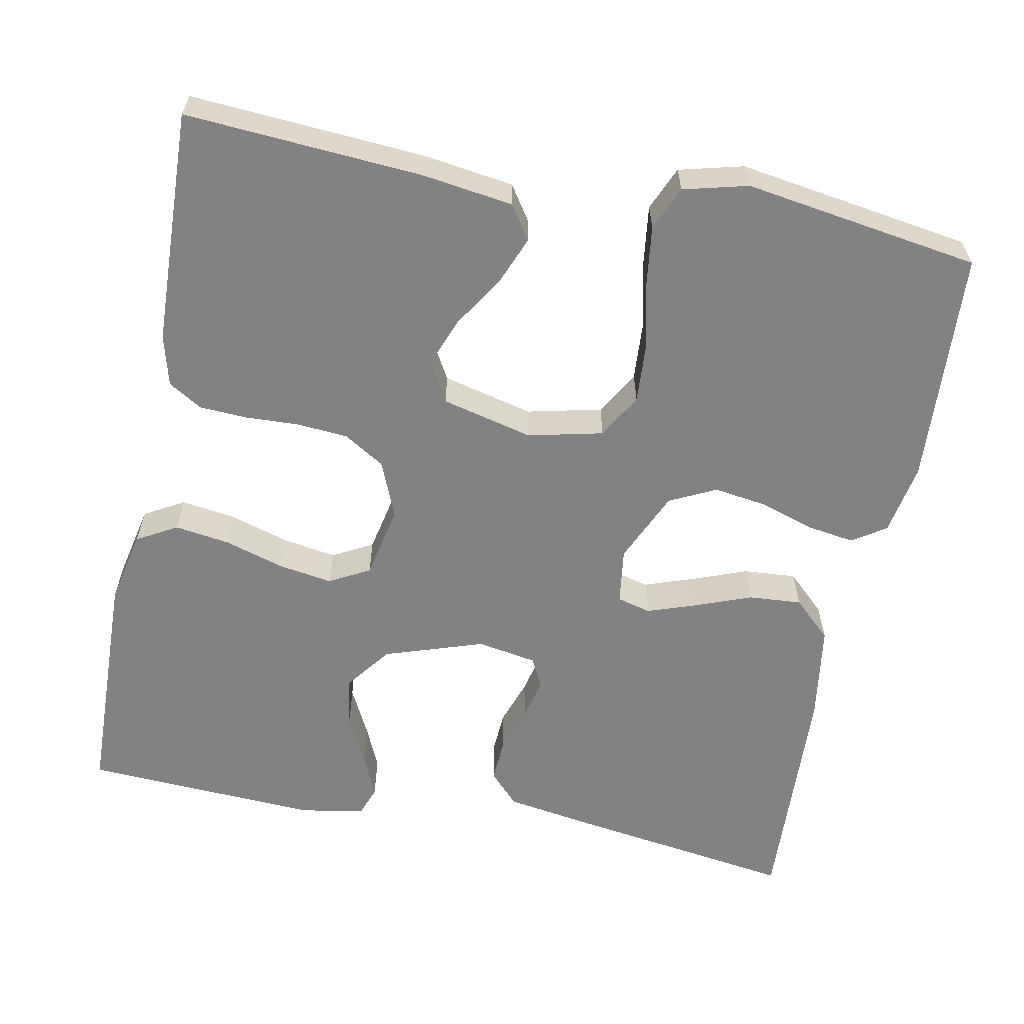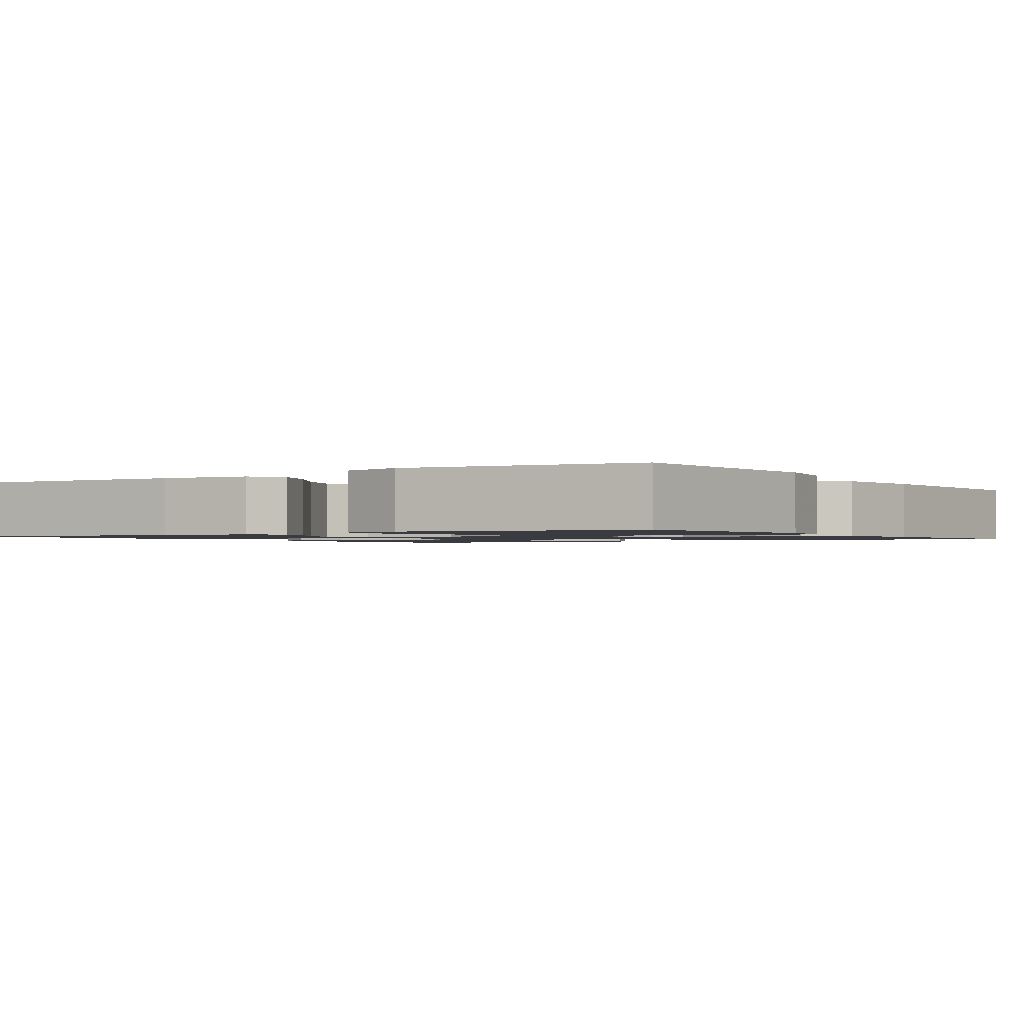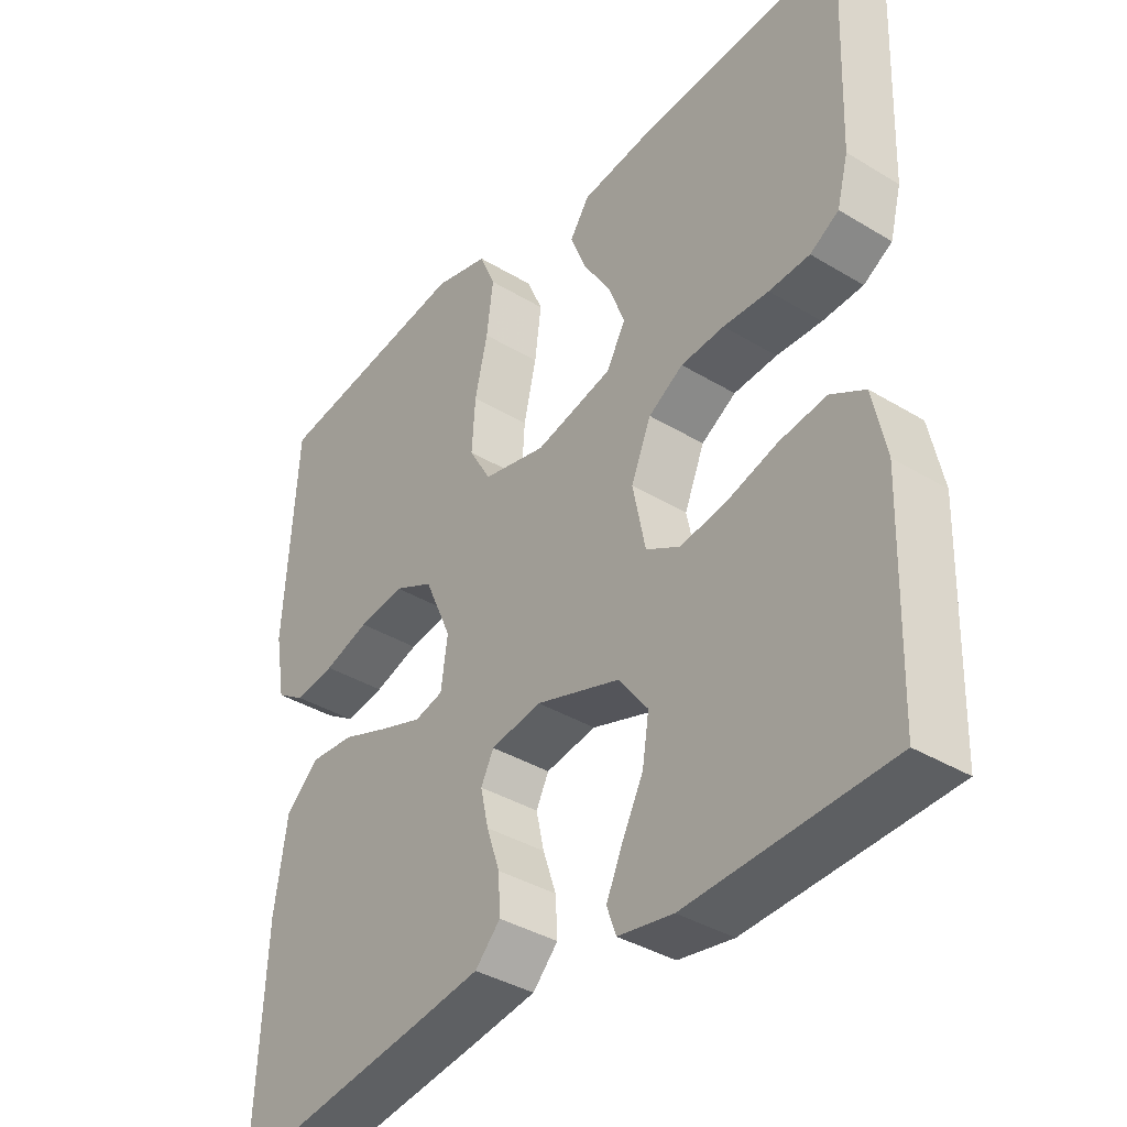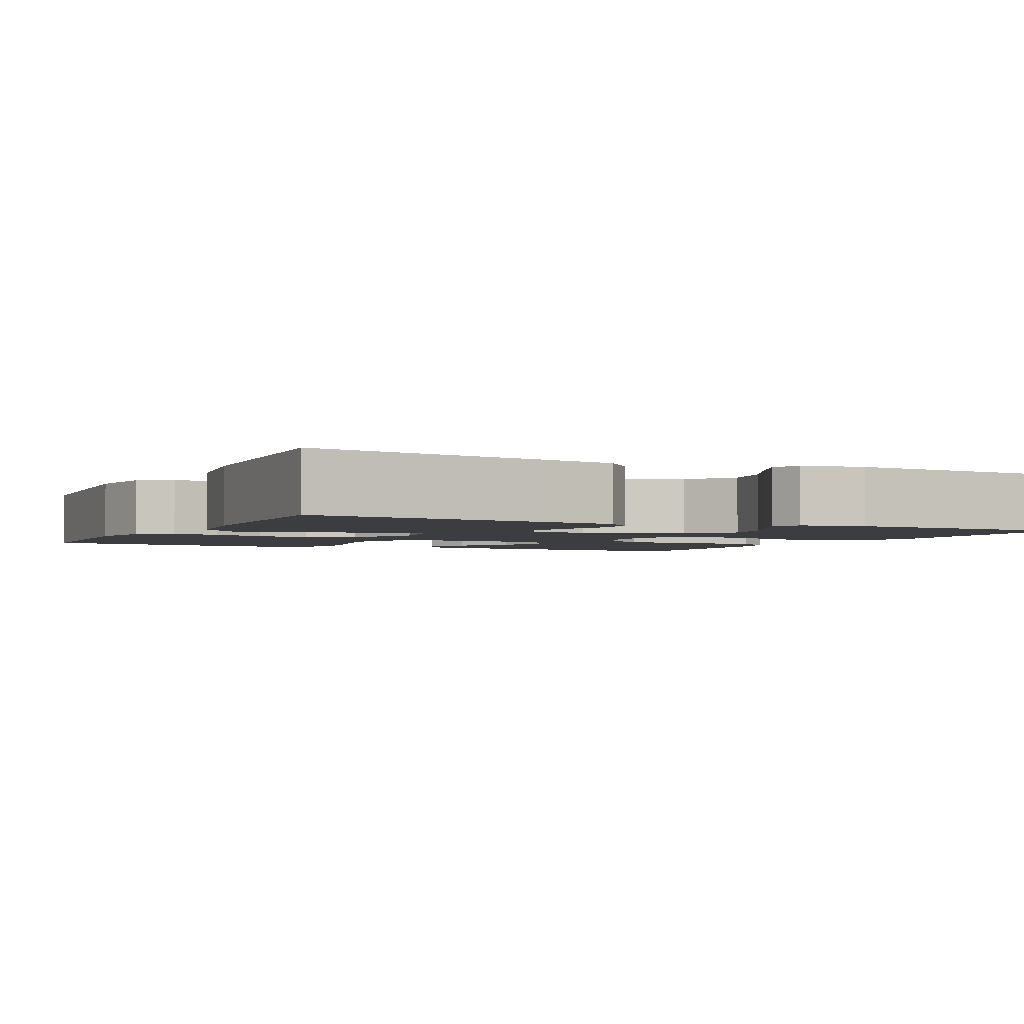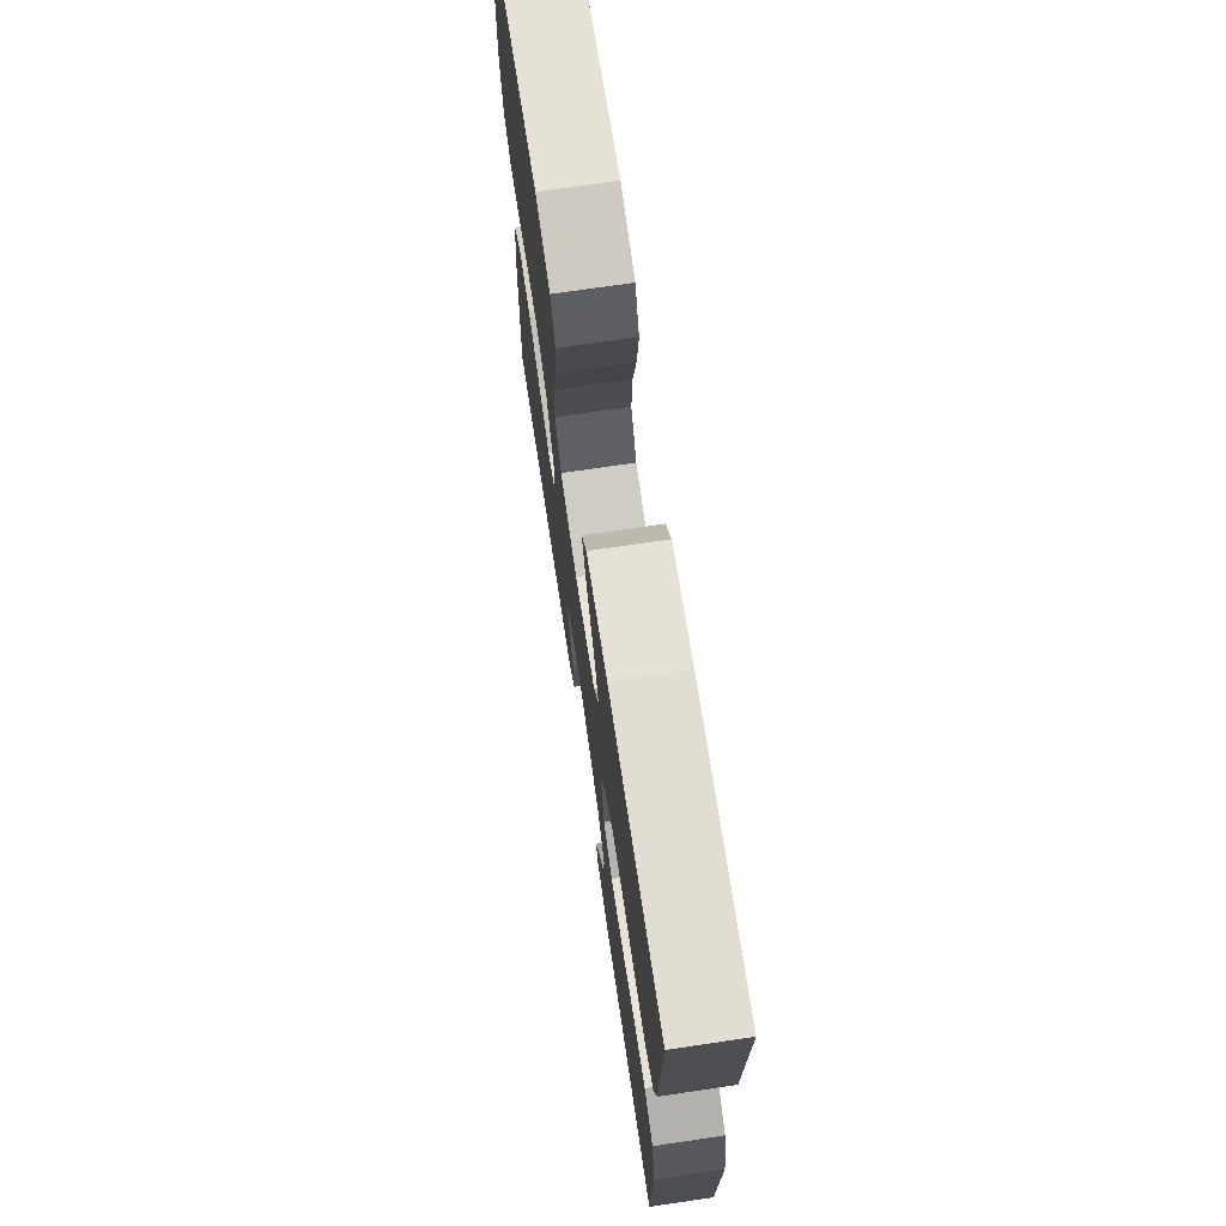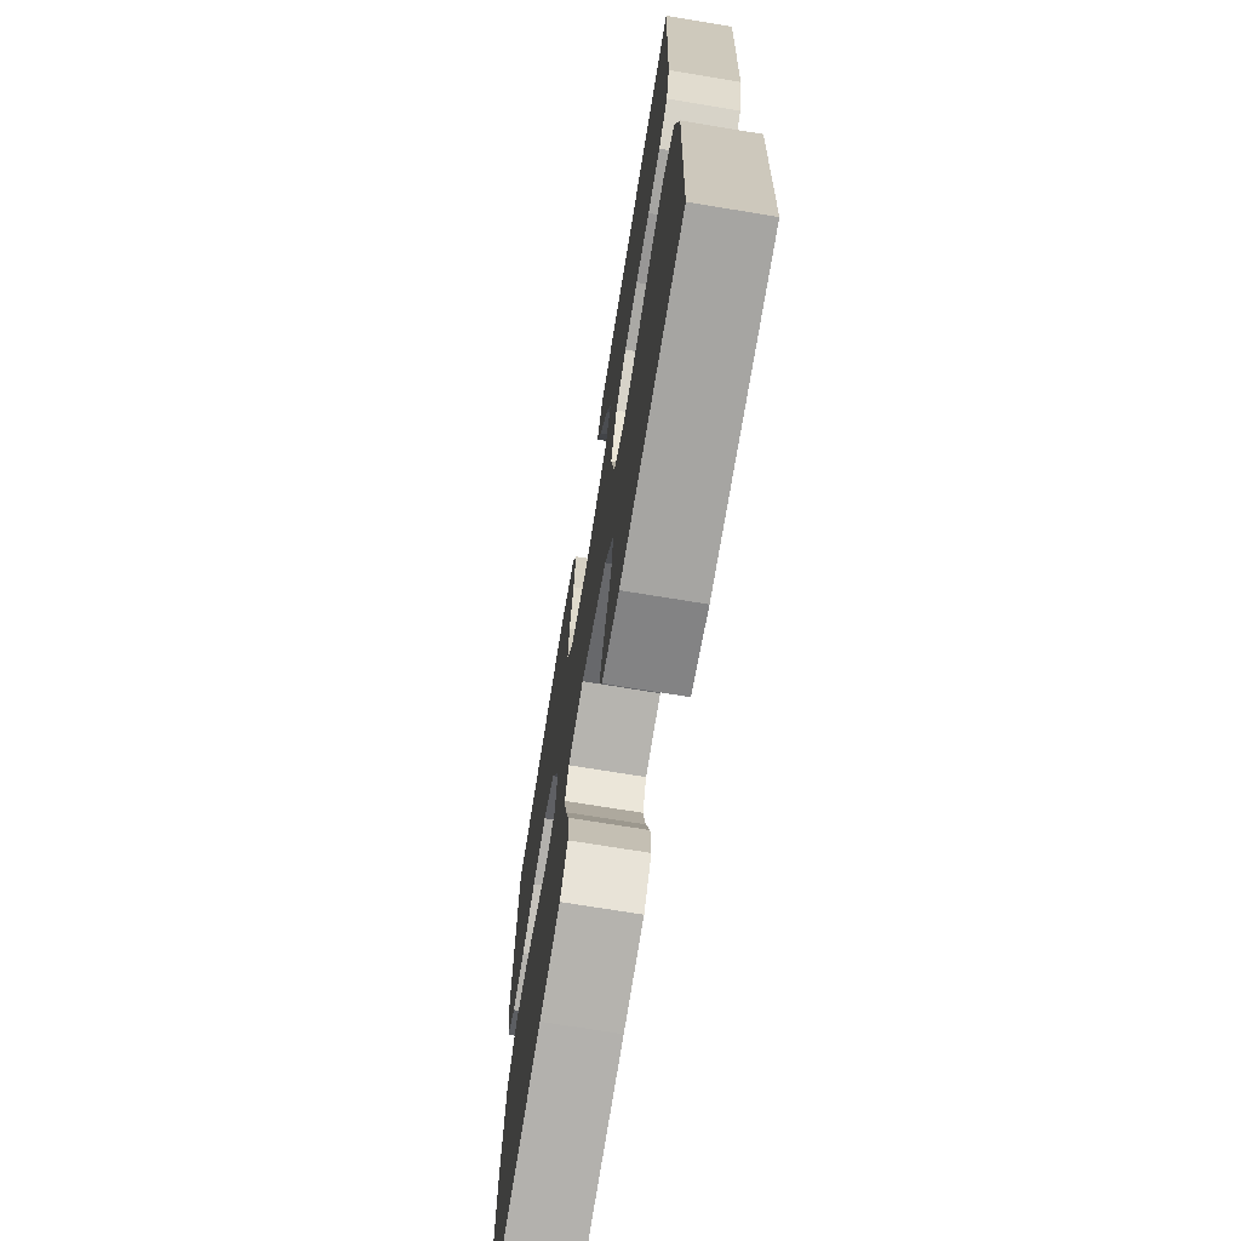
<metadata>
{"format":"obj","ext":"obj","renderer":"f3d","projection":"perspective","resolution":1024,"background":"white","views":[{"elev":-60.7,"azim":-11.2,"up":"+Y"},{"elev":-1.4,"azim":33.4,"up":"+Y"},{"elev":-37.8,"azim":-127.7,"up":"+Z"},{"elev":-2.7,"azim":154.0,"up":"+Y"},{"elev":72.0,"azim":-98.4,"up":"+Z"},{"elev":-70.9,"azim":-99.4,"up":"+Z"}]}
</metadata>
<code>
v -0.5 0.07 -0.5
v -0.509 0.07 -0.2
v -0.489 0.07 -0.106
v -0.438 0.07 -0.077
v -0.368 0.07 -0.087
v -0.292 0.07 -0.11
v -0.223 0.07 -0.121
v -0.172 0.07 -0.093
v -0.153 0.07 0
v -0.183 0.07 0.072
v -0.235 0.07 0.104
v -0.3 0.07 0.109
v -0.368 0.07 0.106
v -0.429 0.07 0.109
v -0.472 0.07 0.135
v -0.489 0.07 0.2
v -0.5 0.07 0.5
v -0.2 0.07 0.48
v -0.084 0.07 0.464
v -0.055 0.07 0.421
v -0.079 0.07 0.361
v -0.121 0.07 0.294
v -0.145 0.07 0.231
v -0.116 0.07 0.18
v 0 0.07 0.152
v 0.095 0.07 0.174
v 0.128 0.07 0.231
v 0.123 0.07 0.308
v 0.104 0.07 0.391
v 0.094 0.07 0.468
v 0.118 0.07 0.524
v 0.2 0.07 0.545
v 0.5 0.07 0.5
v 0.519 0.07 0.2
v 0.503 0.07 0.108
v 0.46 0.07 0.08
v 0.4 0.07 0.089
v 0.332 0.07 0.111
v 0.263 0.07 0.121
v 0.204 0.07 0.092
v 0.163 0.07 0
v 0.173 0.07 -0.072
v 0.216 0.07 -0.083
v 0.279 0.07 -0.061
v 0.35 0.07 -0.034
v 0.417 0.07 -0.029
v 0.466 0.07 -0.075
v 0.485 0.07 -0.2
v 0.5 0.07 -0.5
v 0.2 0.07 -0.456
v 0.098 0.07 -0.44
v 0.06 0.07 -0.4
v 0.063 0.07 -0.345
v 0.083 0.07 -0.286
v 0.095 0.07 -0.232
v 0.076 0.07 -0.194
v 0 0.07 -0.181
v -0.126 0.07 -0.223
v -0.17 0.07 -0.281
v -0.16 0.07 -0.345
v -0.128 0.07 -0.408
v -0.104 0.07 -0.462
v -0.118 0.07 -0.501
v -0.2 0.07 -0.515
v -0.5 0 -0.5
v -0.509 0 -0.2
v -0.489 0 -0.106
v -0.438 0 -0.077
v -0.368 0 -0.087
v -0.292 0 -0.11
v -0.223 0 -0.121
v -0.172 0 -0.093
v -0.153 0 0
v -0.183 0 0.072
v -0.235 0 0.104
v -0.3 0 0.109
v -0.368 0 0.106
v -0.429 0 0.109
v -0.472 0 0.135
v -0.489 0 0.2
v -0.5 0 0.5
v -0.2 0 0.48
v -0.084 0 0.464
v -0.055 0 0.421
v -0.079 0 0.361
v -0.121 0 0.294
v -0.145 0 0.231
v -0.116 0 0.18
v 0 0 0.152
v 0.095 0 0.174
v 0.128 0 0.231
v 0.123 0 0.308
v 0.104 0 0.391
v 0.094 0 0.468
v 0.118 0 0.524
v 0.2 0 0.545
v 0.5 0 0.5
v 0.519 0 0.2
v 0.503 0 0.108
v 0.46 0 0.08
v 0.4 0 0.089
v 0.332 0 0.111
v 0.263 0 0.121
v 0.204 0 0.092
v 0.163 0 0
v 0.173 0 -0.072
v 0.216 0 -0.083
v 0.279 0 -0.061
v 0.35 0 -0.034
v 0.417 0 -0.029
v 0.466 0 -0.075
v 0.485 0 -0.2
v 0.5 0 -0.5
v 0.2 0 -0.456
v 0.098 0 -0.44
v 0.06 0 -0.4
v 0.063 0 -0.345
v 0.083 0 -0.286
v 0.095 0 -0.232
v 0.076 0 -0.194
v 0 0 -0.181
v -0.126 0 -0.223
v -0.17 0 -0.281
v -0.16 0 -0.345
v -0.128 0 -0.408
v -0.104 0 -0.462
v -0.118 0 -0.501
v -0.2 0 -0.515
f 4 5 6
f 3 4 6
f 2 3 6
f 1 2 6
f 64 1 6
f 63 64 6
f 62 63 6
f 61 62 6
f 60 61 6
f 59 60 6 7
f 58 59 7 8
f 57 58 8 9
f 56 57 9 10
f 52 53 54
f 51 52 54
f 50 51 54
f 49 50 54
f 48 49 54
f 47 48 54
f 46 47 54
f 45 46 54
f 44 45 54
f 43 44 54 55
f 42 43 55 56
f 36 37 38
f 35 36 38
f 34 35 38
f 33 34 38
f 32 33 38
f 31 32 38
f 30 31 38
f 29 30 38
f 28 29 38
f 27 28 38 39
f 26 27 39 40
f 20 21 22
f 19 20 22
f 18 19 22
f 17 18 22
f 16 17 22
f 15 16 22
f 14 15 22
f 13 14 22
f 12 13 22
f 11 12 22 23
f 10 11 23 24
f 10 24 25
f 56 10 25
f 42 56 25
f 41 42 25
f 25 26 40 41
f 70 69 68
f 70 68 67
f 70 67 66
f 70 66 65
f 70 65 128
f 70 128 127
f 70 127 126
f 70 126 125
f 70 125 124
f 71 70 124 123
f 72 71 123 122
f 73 72 122 121
f 74 73 121 120
f 118 117 116
f 118 116 115
f 118 115 114
f 118 114 113
f 118 113 112
f 118 112 111
f 118 111 110
f 118 110 109
f 118 109 108
f 119 118 108 107
f 120 119 107 106
f 102 101 100
f 102 100 99
f 102 99 98
f 102 98 97
f 102 97 96
f 102 96 95
f 102 95 94
f 102 94 93
f 102 93 92
f 103 102 92 91
f 104 103 91 90
f 86 85 84
f 86 84 83
f 86 83 82
f 86 82 81
f 86 81 80
f 86 80 79
f 86 79 78
f 86 78 77
f 86 77 76
f 87 86 76 75
f 88 87 75 74
f 89 88 74
f 89 74 120
f 89 120 106
f 89 106 105
f 105 104 90 89
f 1 65 66 2
f 2 66 67 3
f 3 67 68 4
f 4 68 69 5
f 5 69 70 6
f 6 70 71 7
f 7 71 72 8
f 8 72 73 9
f 9 73 74 10
f 10 74 75 11
f 11 75 76 12
f 12 76 77 13
f 13 77 78 14
f 14 78 79 15
f 15 79 80 16
f 16 80 81 17
f 17 81 82 18
f 18 82 83 19
f 19 83 84 20
f 20 84 85 21
f 21 85 86 22
f 22 86 87 23
f 23 87 88 24
f 24 88 89 25
f 25 89 90 26
f 26 90 91 27
f 27 91 92 28
f 28 92 93 29
f 29 93 94 30
f 30 94 95 31
f 31 95 96 32
f 32 96 97 33
f 33 97 98 34
f 34 98 99 35
f 35 99 100 36
f 36 100 101 37
f 37 101 102 38
f 38 102 103 39
f 39 103 104 40
f 40 104 105 41
f 41 105 106 42
f 42 106 107 43
f 43 107 108 44
f 44 108 109 45
f 45 109 110 46
f 46 110 111 47
f 47 111 112 48
f 48 112 113 49
f 49 113 114 50
f 50 114 115 51
f 51 115 116 52
f 52 116 117 53
f 53 117 118 54
f 54 118 119 55
f 55 119 120 56
f 56 120 121 57
f 57 121 122 58
f 58 122 123 59
f 59 123 124 60
f 60 124 125 61
f 61 125 126 62
f 62 126 127 63
f 63 127 128 64
f 64 128 65 1

</code>
